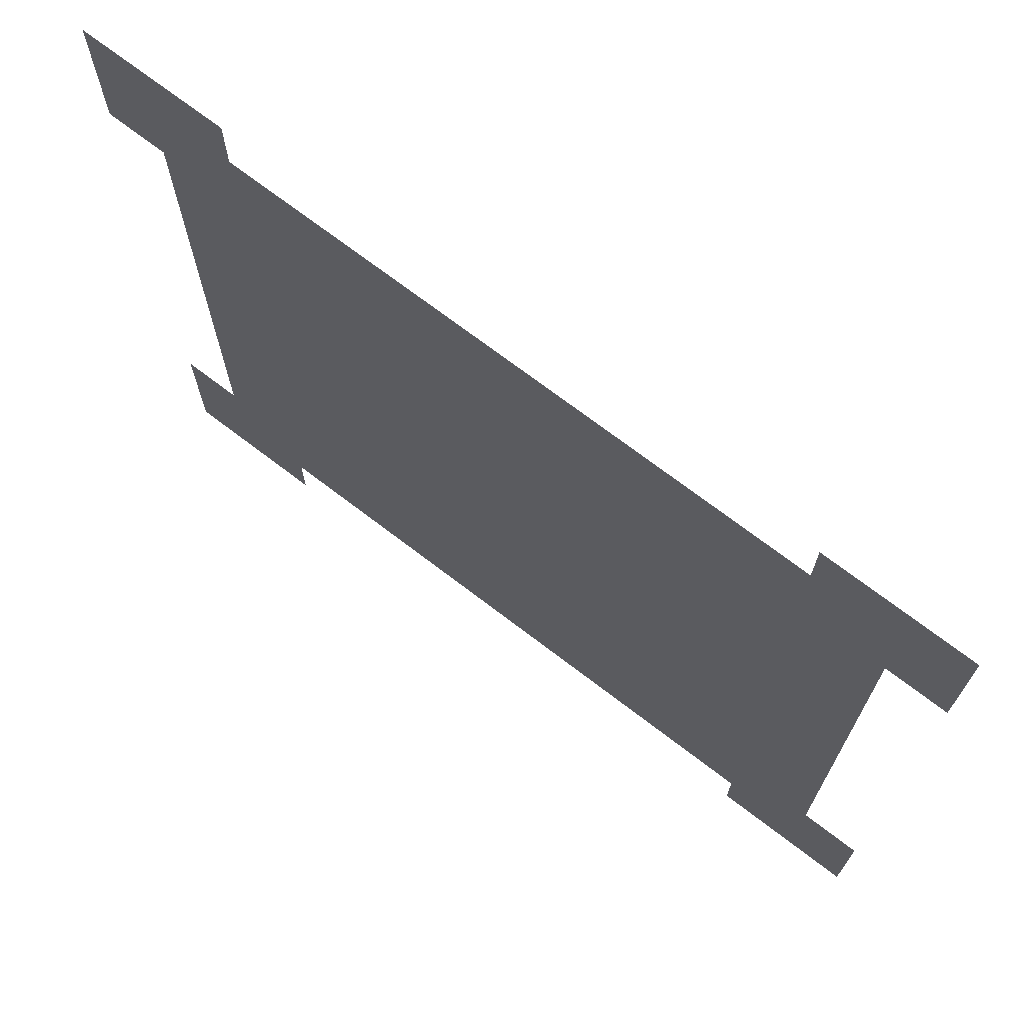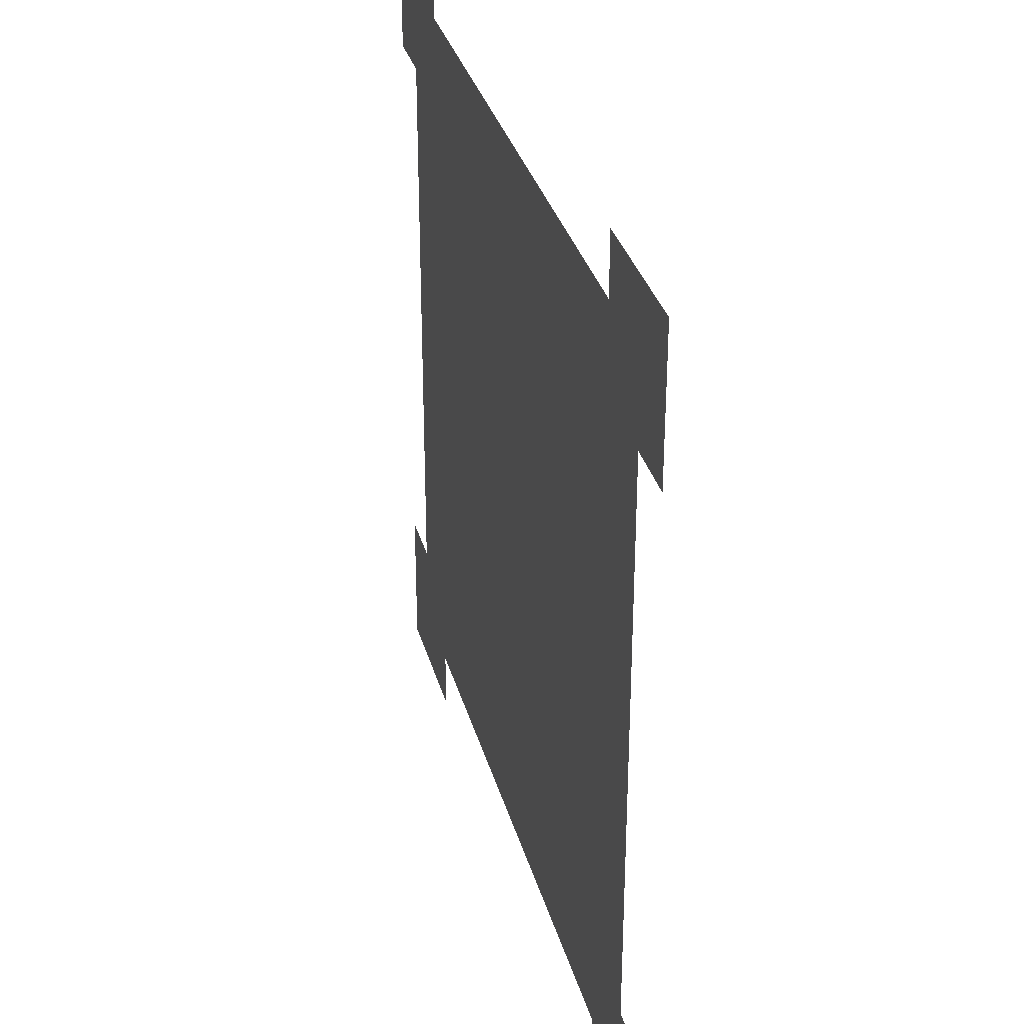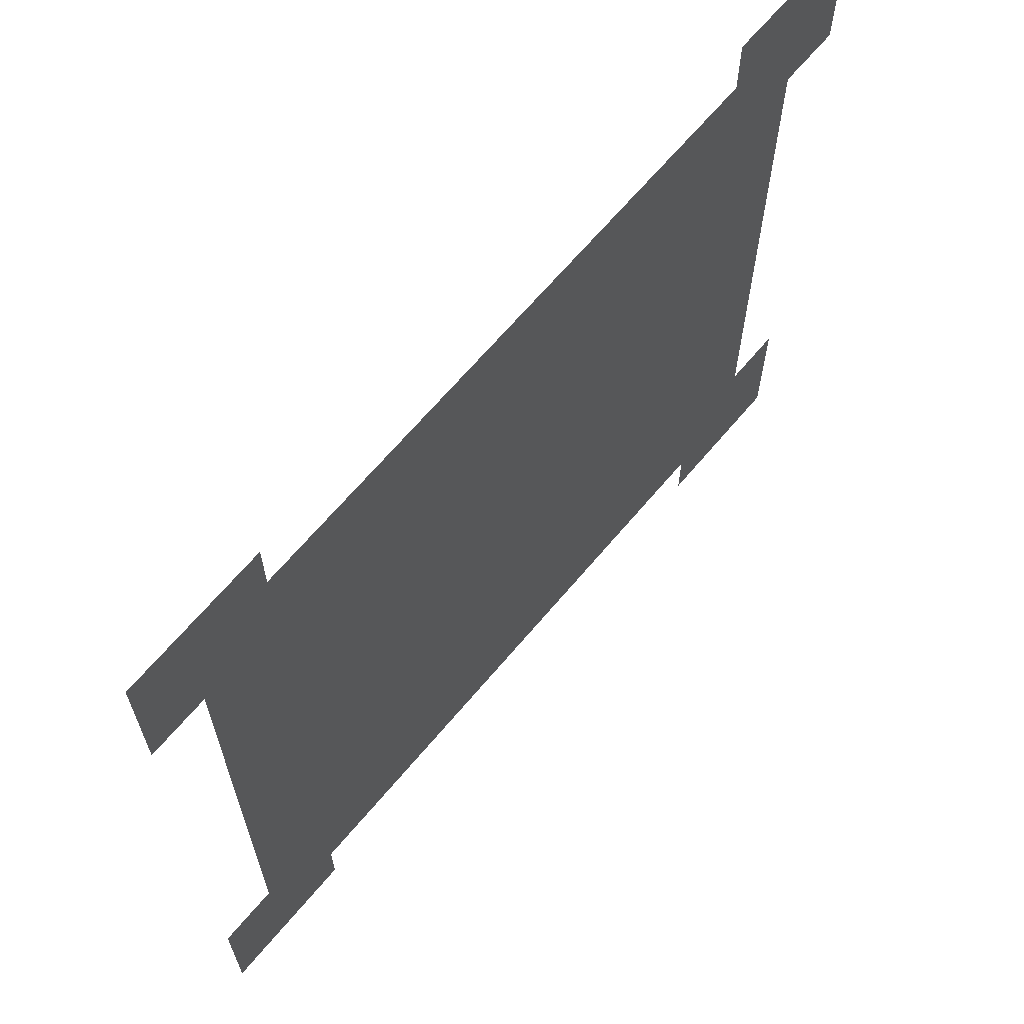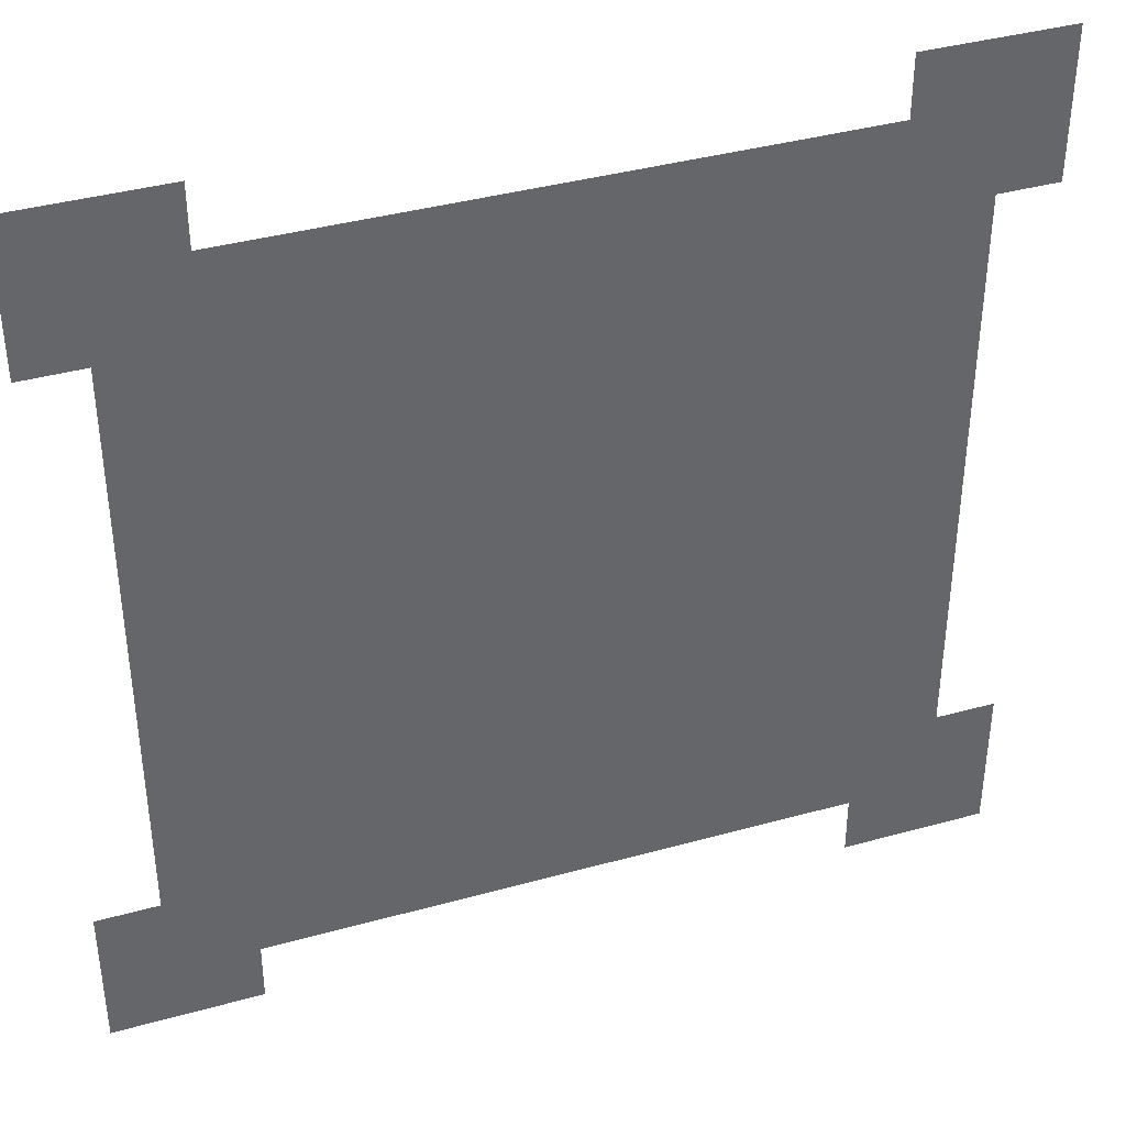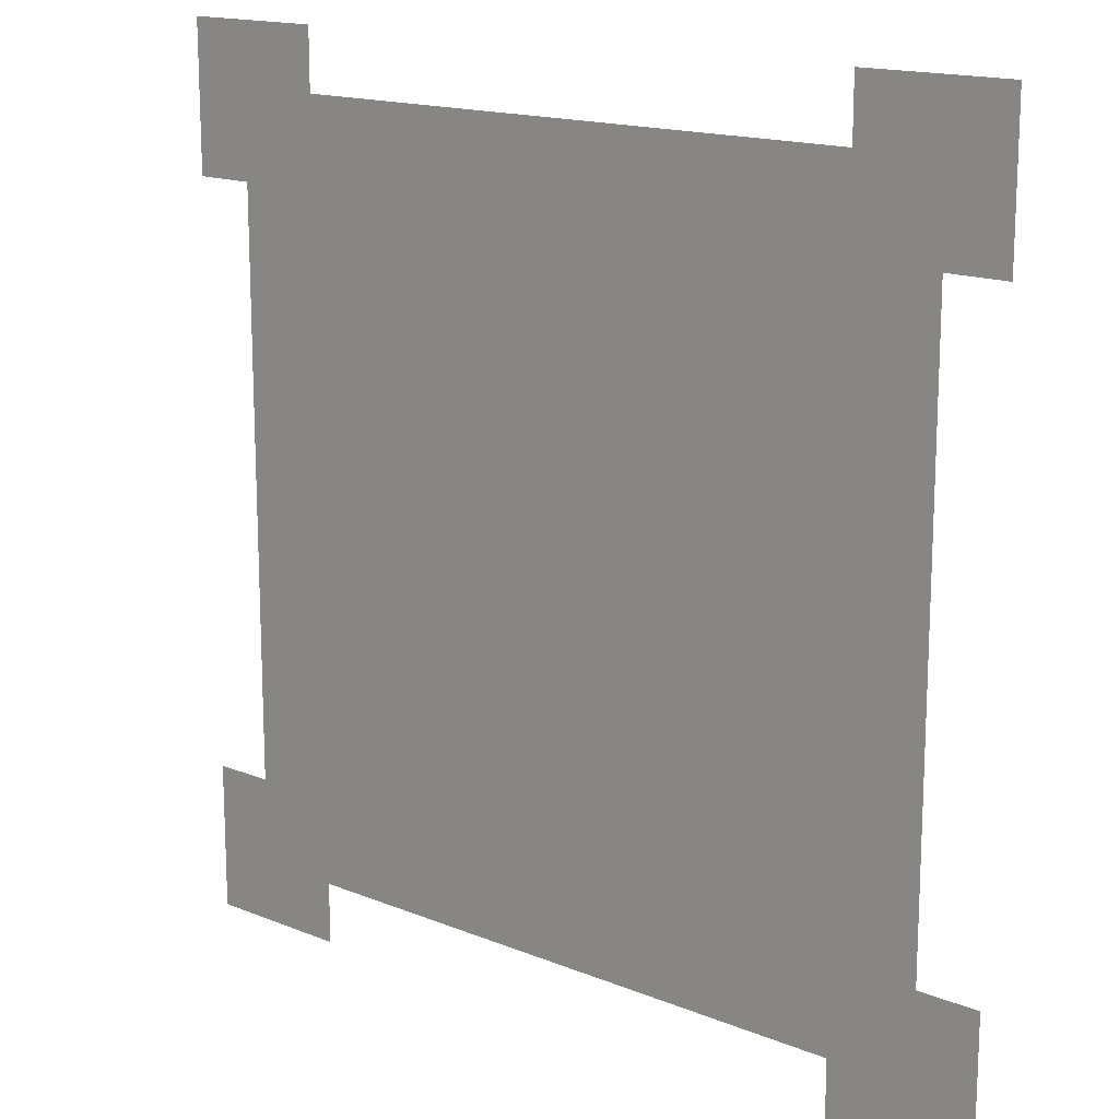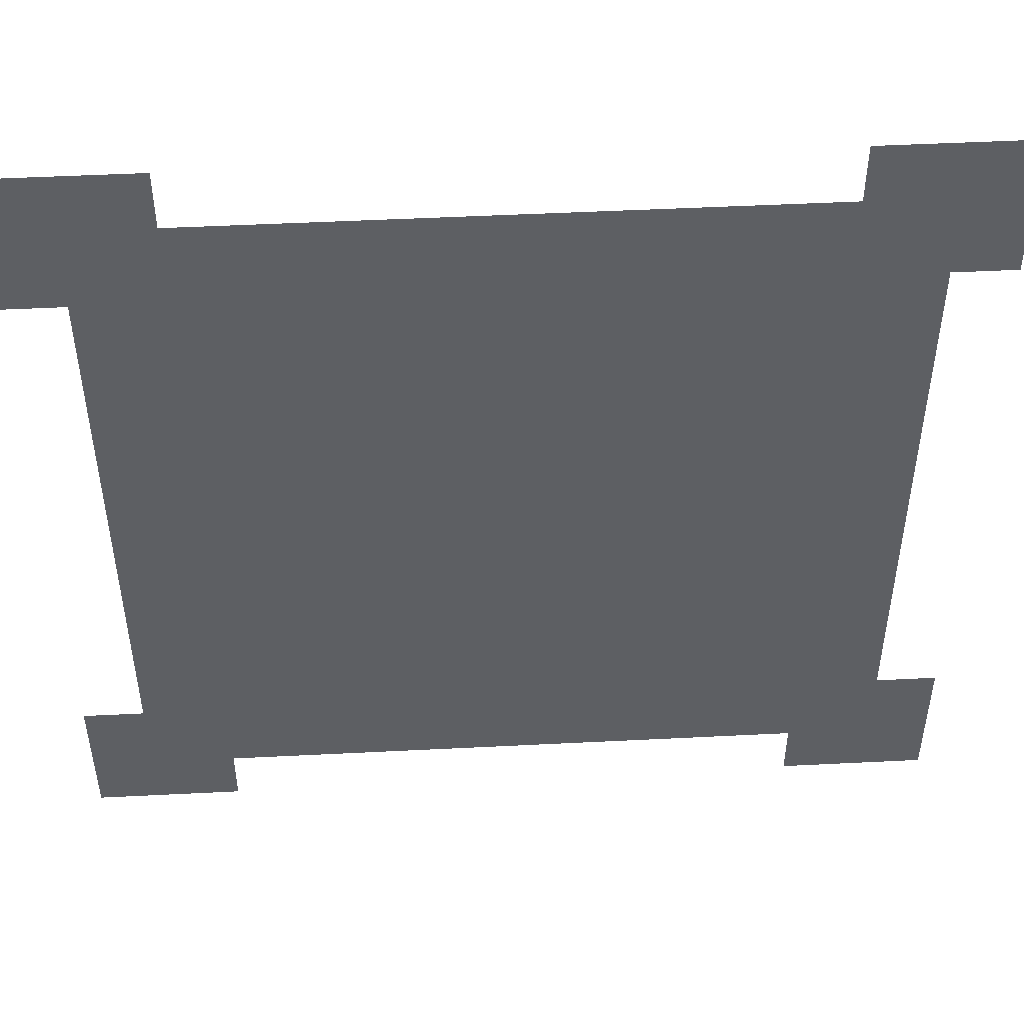
<metadata>
{"format":"obj","ext":"obj","renderer":"f3d","projection":"perspective","resolution":1024,"background":"white","views":[{"elev":71.6,"azim":37.4,"up":"+Z"},{"elev":32.9,"azim":75.3,"up":"+Z"},{"elev":66.4,"azim":-49.9,"up":"+Z"},{"elev":39.2,"azim":160.9,"up":"+Z"},{"elev":15.6,"azim":-139.4,"up":"+Z"},{"elev":49.3,"azim":-3.2,"up":"+Z"}]}
</metadata>
<code>
o Plane.003_Plane.001
v -1 0 -1
v -0.6677 0 -1
v -1 0 -0.6646
v -0.6677 0 -0.6646
v -0.8615 0 -1
v -0.8615 0 -0.6646
v -1 0 -0.8618
v -0.6677 0 -0.8618
v -0.8615 0 -0.8618
v 1 0 -1
v 0.6677 0 -1
v 1 0 -0.6646
v 0.6677 0 -0.6646
v 0.8615 0 -1
v 0.8615 0 -0.6646
v 1 0 -0.8618
v 0.6677 0 -0.8618
v 0.8615 0 -0.8618
v 0 0 -0.6646
v 0 0 -0.8618
v -1 0 1
v -0.6677 0 1
v -1 0 0.6646
v -0.6677 0 0.6646
v -0.8615 0 1
v -0.8615 0 0.6646
v -1 0 0.8618
v -0.6677 0 0.8618
v -0.8615 0 0.8618
v -0.6677 0 0
v -0.8615 0 0
v 1 0 1
v 0.6677 0 1
v 1 0 0.6646
v 0.6677 0 0.6646
v 0.8615 0 1
v 0.8615 0 0.6646
v 1 0 0.8618
v 0.6677 0 0.8618
v 0.8615 0 0.8618
v 0 0 0.6646
v 0 0 0.8618
v 0.6677 0 0
v 0.8615 0 0
v 0 0 0
f 9 5 1 7
f 9 8 2 5
f 3 6 9 7
f 6 4 8 9
f 19 20 8 4
f 30 45 19 4
f 6 31 30 4
f 18 16 10 14
f 18 14 11 17
f 12 16 18 15
f 15 18 17 13
f 19 13 17 20
f 43 13 19 45
f 15 13 43 44
f 29 27 21 25
f 29 25 22 28
f 23 27 29 26
f 26 29 28 24
f 41 24 28 42
f 30 24 41 45
f 26 24 30 31
f 40 36 32 38
f 40 39 33 36
f 34 37 40 38
f 37 35 39 40
f 41 42 39 35
f 43 45 41 35
f 37 44 43 35

</code>
